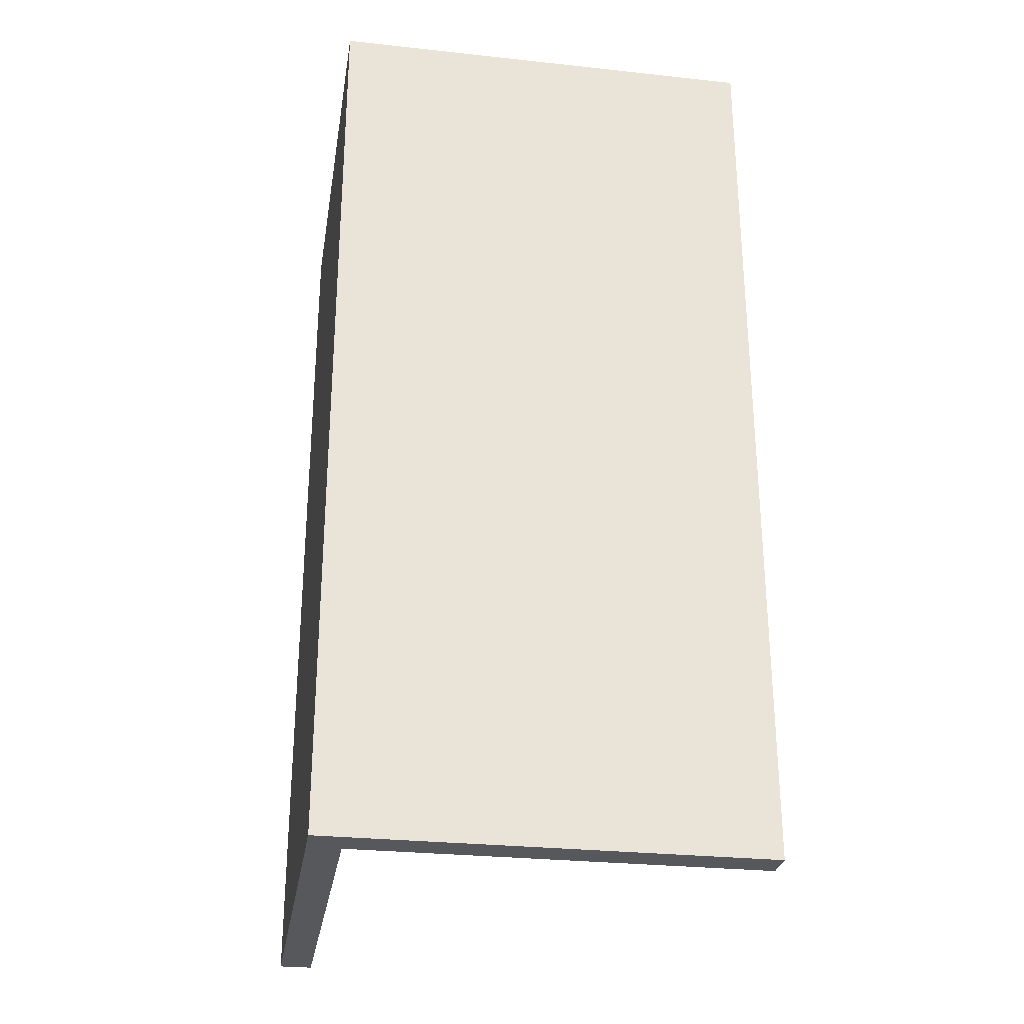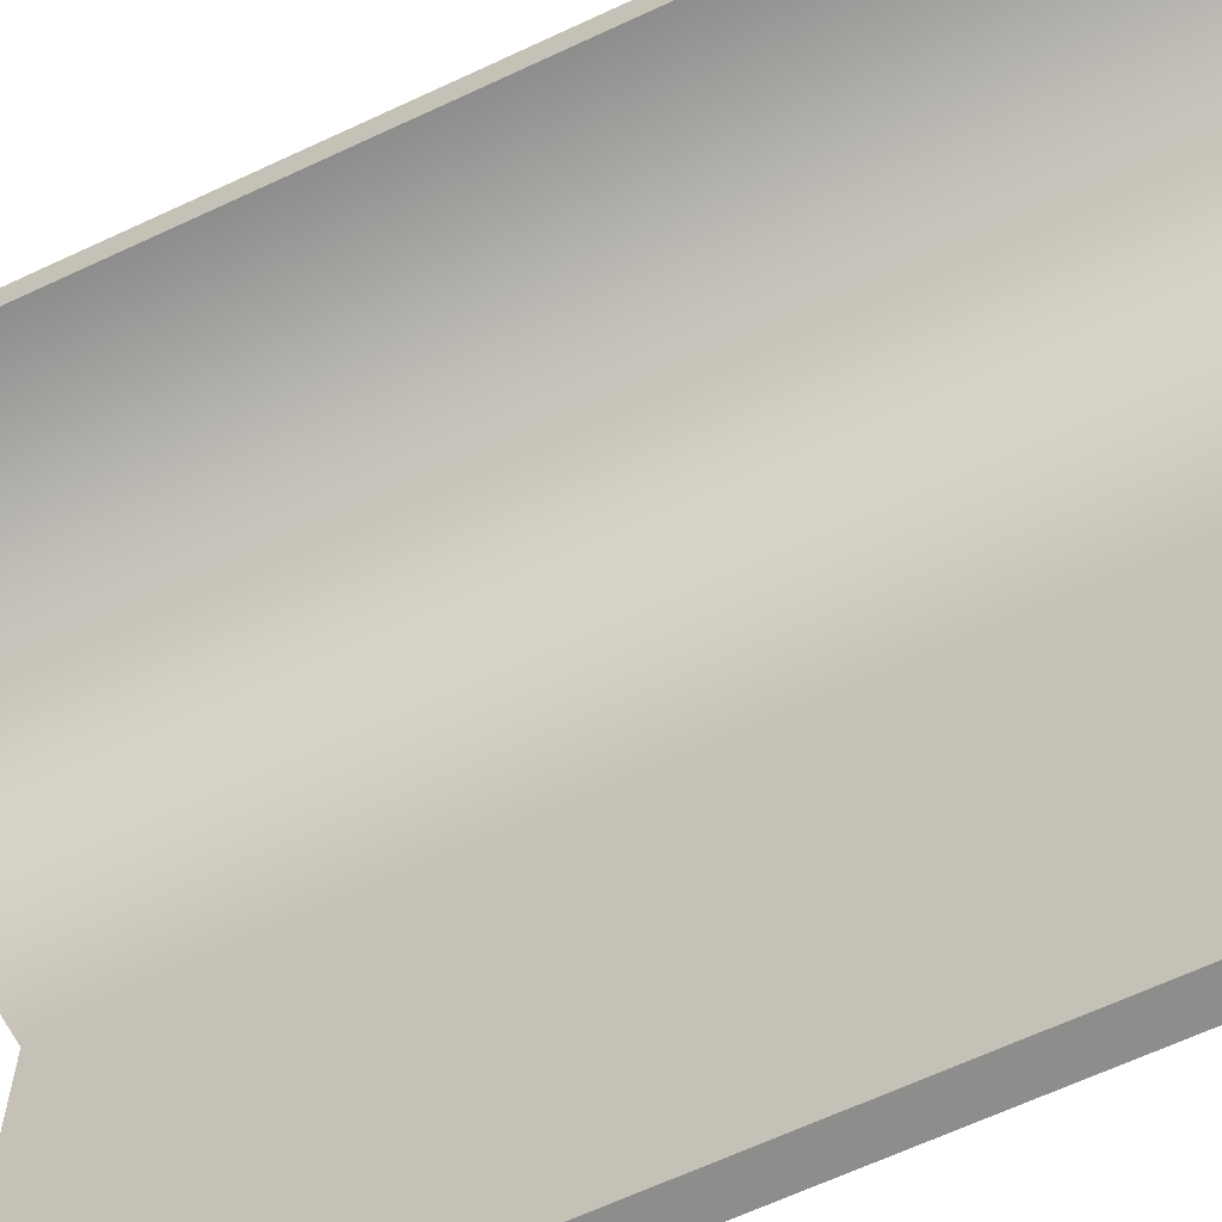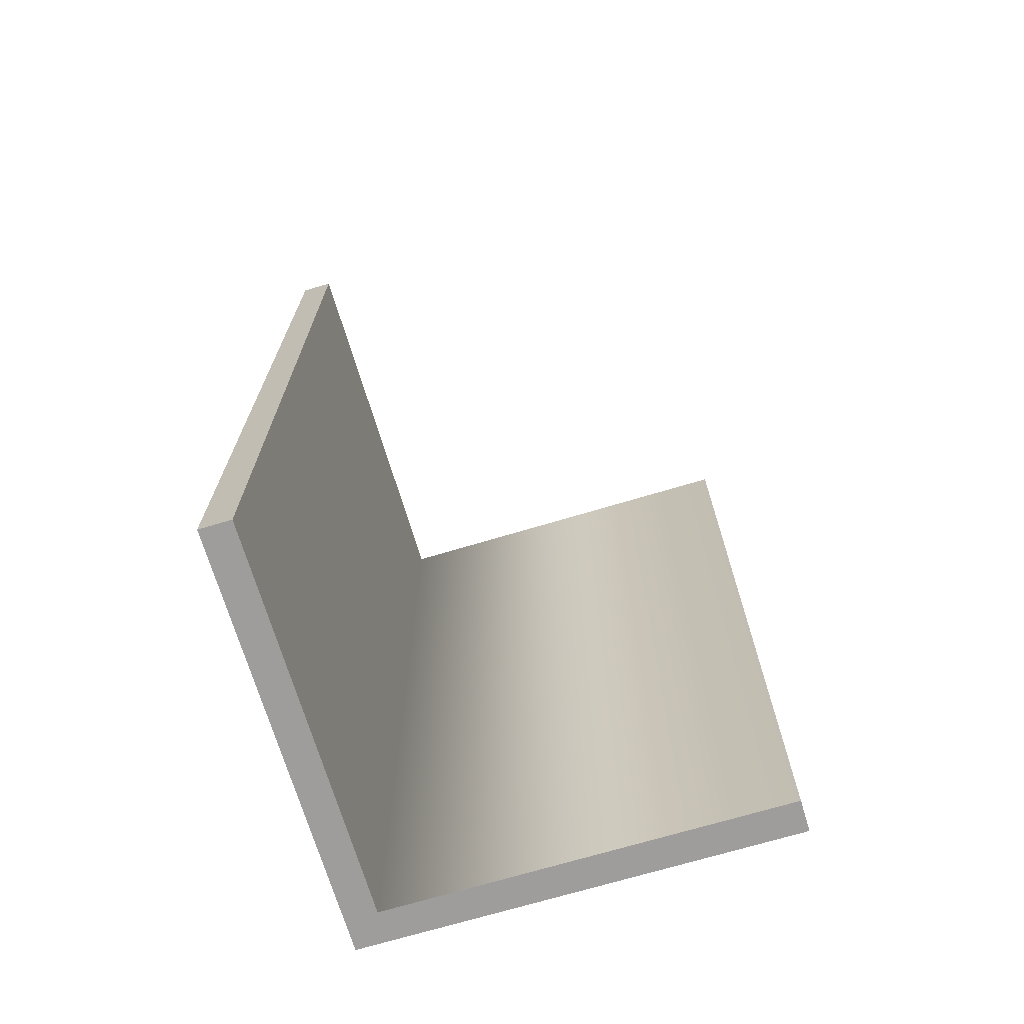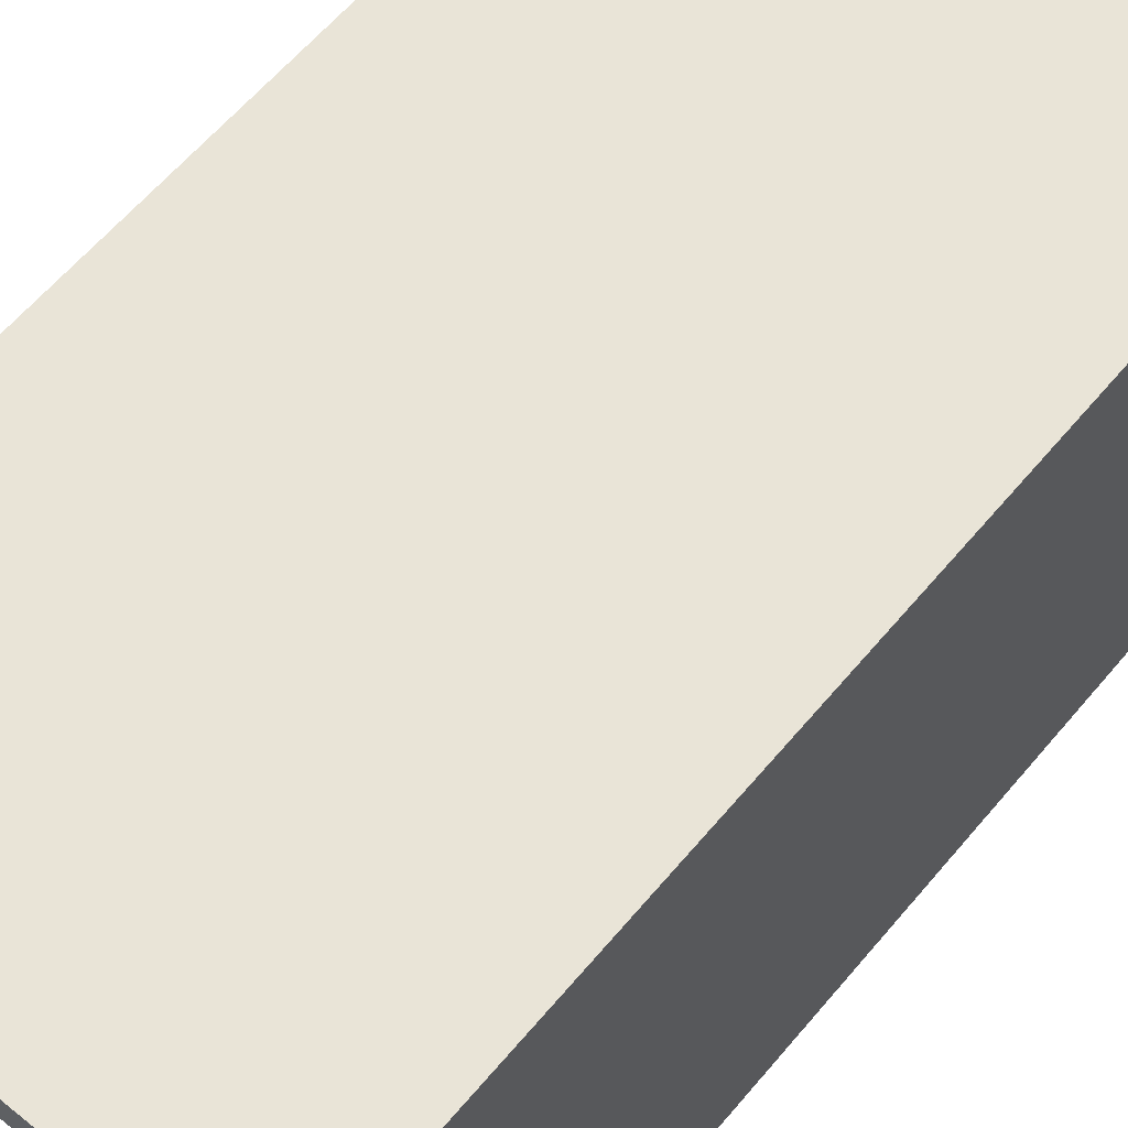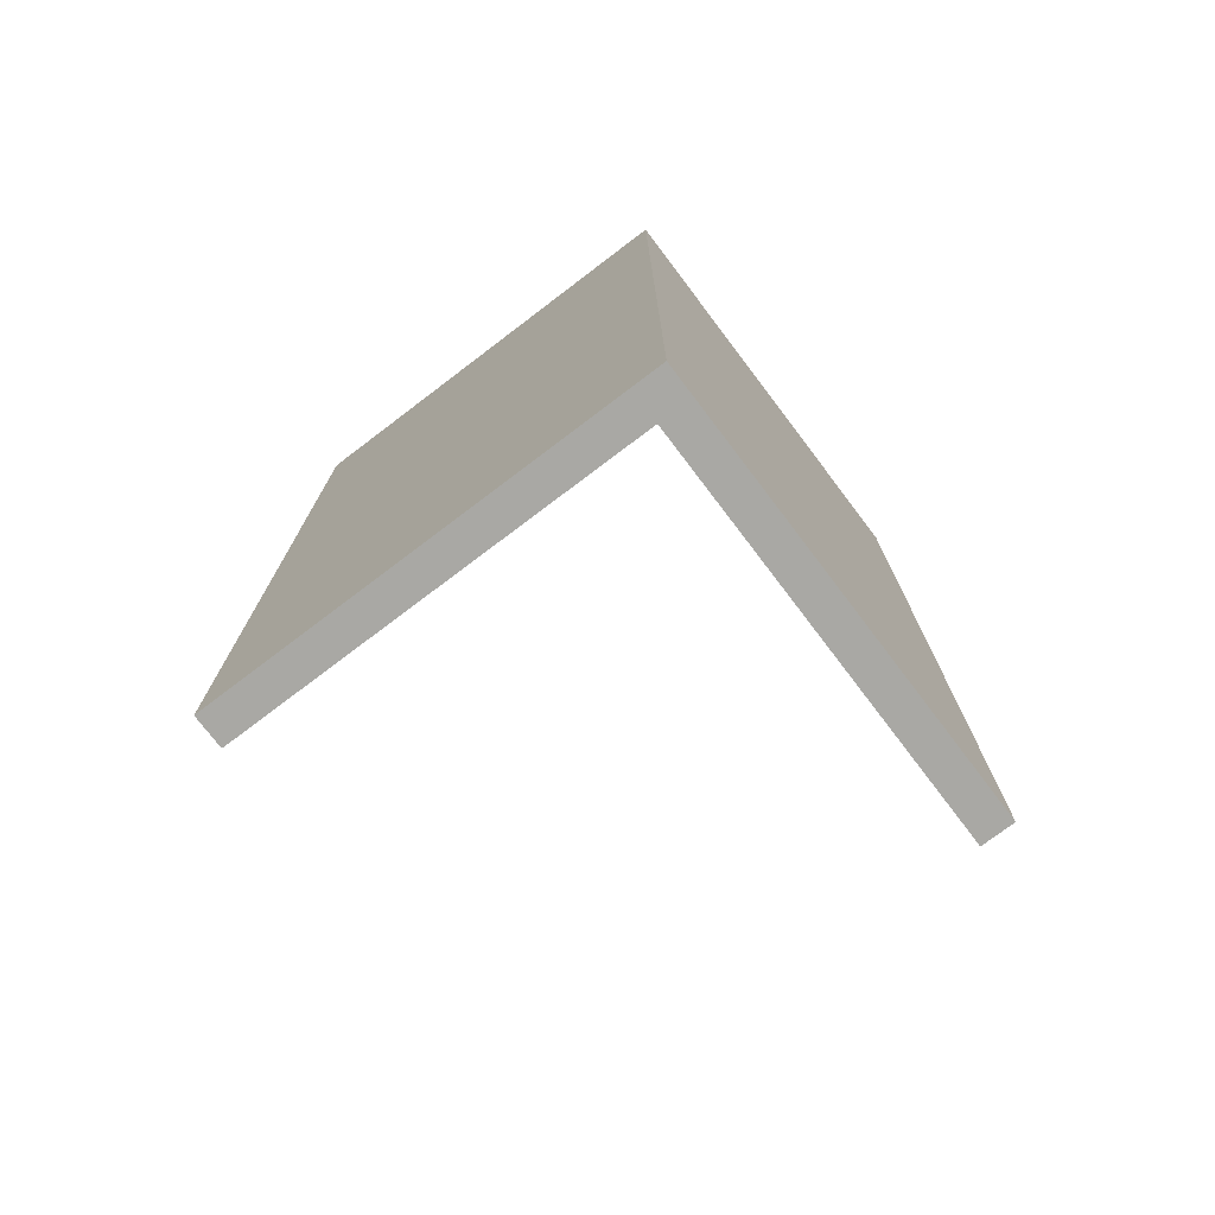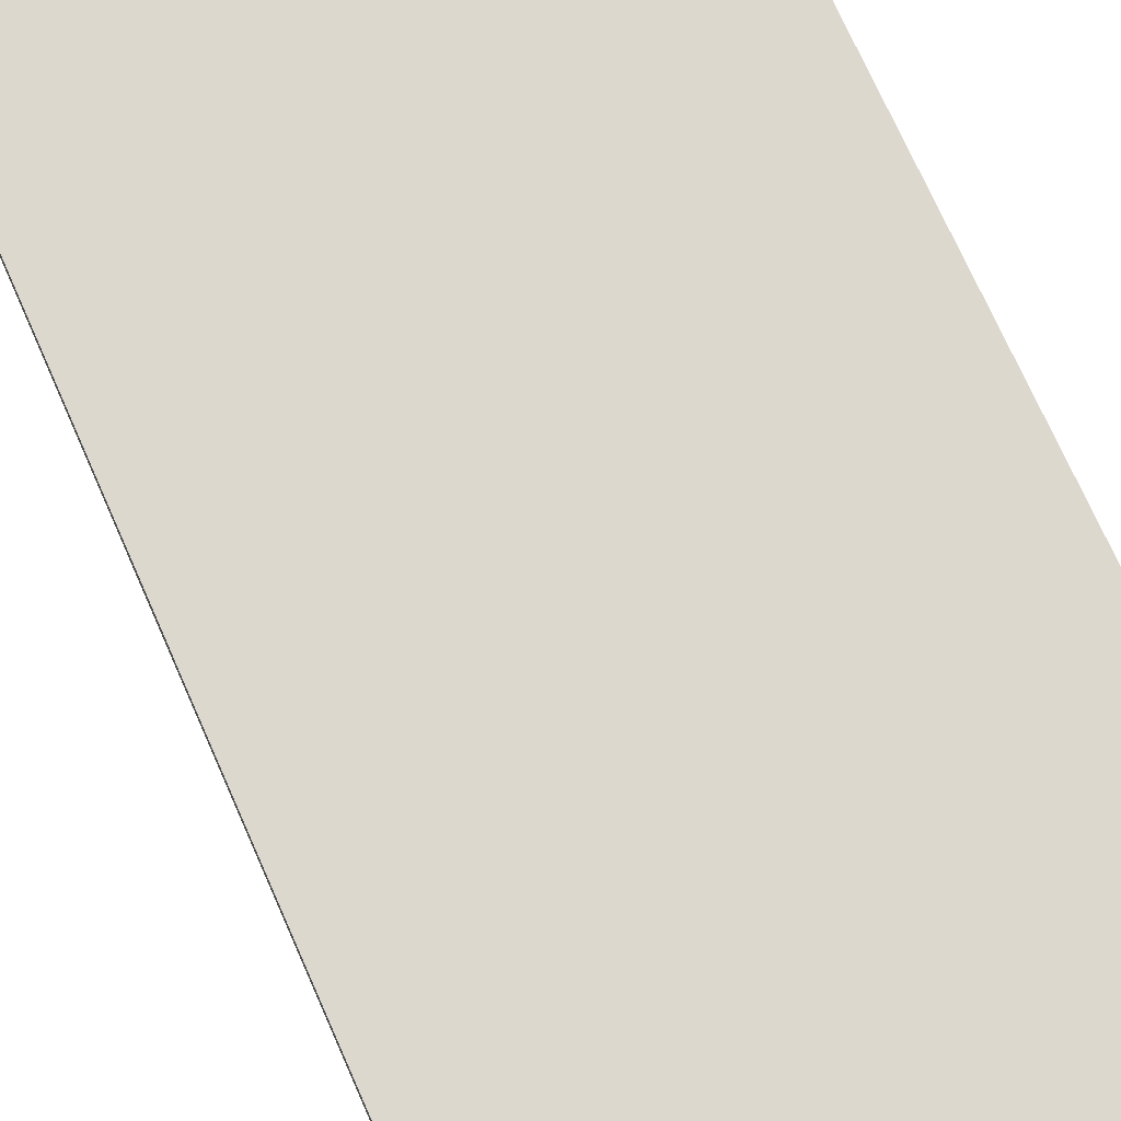
<metadata>
{"format":"obj","ext":"obj","renderer":"f3d","projection":"perspective","resolution":1024,"background":"white","views":[{"elev":-28.5,"azim":-99.2,"up":"+Z"},{"elev":-64.5,"azim":115.3,"up":"+Y"},{"elev":-70.6,"azim":16.7,"up":"+Z"},{"elev":60.9,"azim":-140.3,"up":"+Y"},{"elev":-74.9,"azim":-142.8,"up":"+Z"},{"elev":72.1,"azim":156.2,"up":"+Y"}]}
</metadata>
<code>
g Device_Prop_Box_01_v_028
v -0.01874 0.01874 -0.07144
v 0.04881 0.01874 0.07145
v -0.01874 0.01874 0.07145
v 0.04881 0.01874 -0.07144
v -0.01874 -0.04881 0.07145
v -0.01874 -0.04881 -0.07144
v -0.01874 0.01874 -0.07144
v -0.01874 0.01874 0.07145
v 0.04881 0.01874 0.07145
v 0.04881 0.01374 0.07145
v -0.01374 0.01374 0.07145
v -0.01874 0.01874 0.07145
v -0.01874 -0.04881 0.07145
v -0.01374 -0.04881 0.07145
v 0.04881 0.01874 -0.07144
v 0.04881 0.01374 0.07145
v 0.04881 0.01874 0.07145
v 0.04881 0.01374 -0.07144
v -0.01374 0.01374 -0.07144
v 0.04881 0.01374 -0.07144
v 0.04881 0.01874 -0.07144
v -0.01874 0.01874 -0.07144
v -0.01874 -0.04881 -0.07144
v -0.01374 -0.04881 -0.07144
v -0.01874 -0.04881 0.07145
v -0.01374 -0.04881 0.07145
v -0.01374 -0.04881 -0.07144
v -0.01874 -0.04881 -0.07144
v -0.01374 0.01374 -0.07144
v -0.01374 -0.04881 -0.07144
v -0.01374 0.01374 0.07145
v -0.01374 -0.04881 0.07145
v -0.01374 0.01374 0.07145
v 0.04881 0.01374 0.07145
v -0.01374 0.01374 -0.07144
v 0.04881 0.01374 -0.07144
g Device_Prop_Box_01_v_028_0
f 3 2 1
f 4 1 2
f 7 6 5
f 5 8 7
f 11 10 9
f 12 11 9
f 11 12 13
f 13 14 11
f 17 16 15
f 18 15 16
f 21 20 19
f 19 22 21
f 22 19 23
f 19 24 23
f 27 26 25
f 25 28 27
f 31 30 29
f 30 31 32
f 35 34 33
f 35 36 34

</code>
